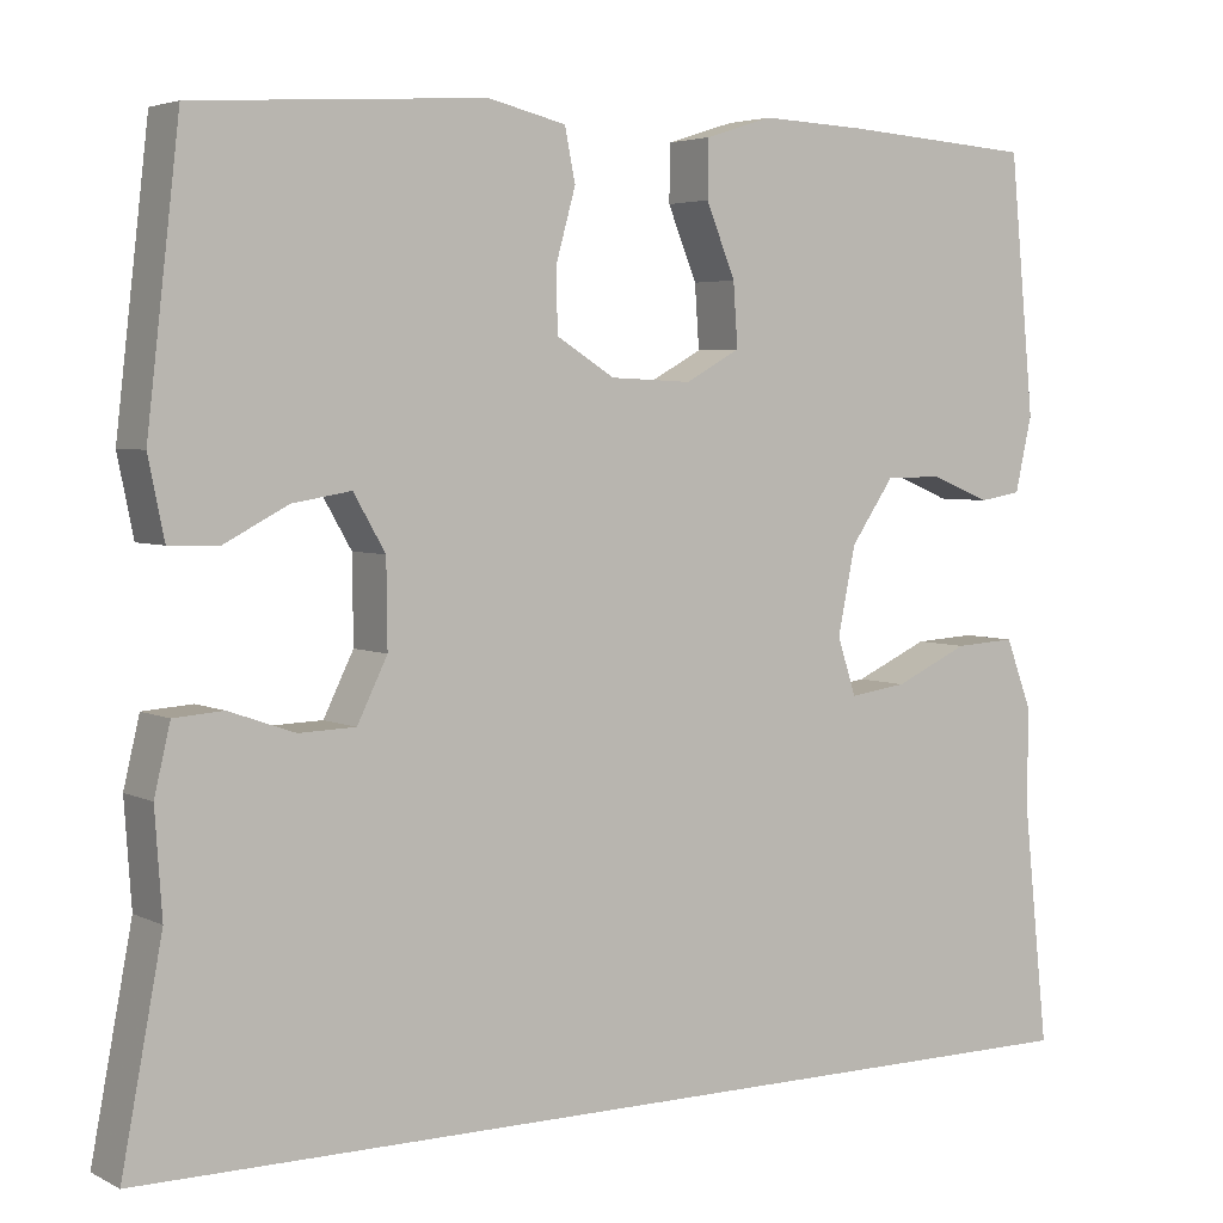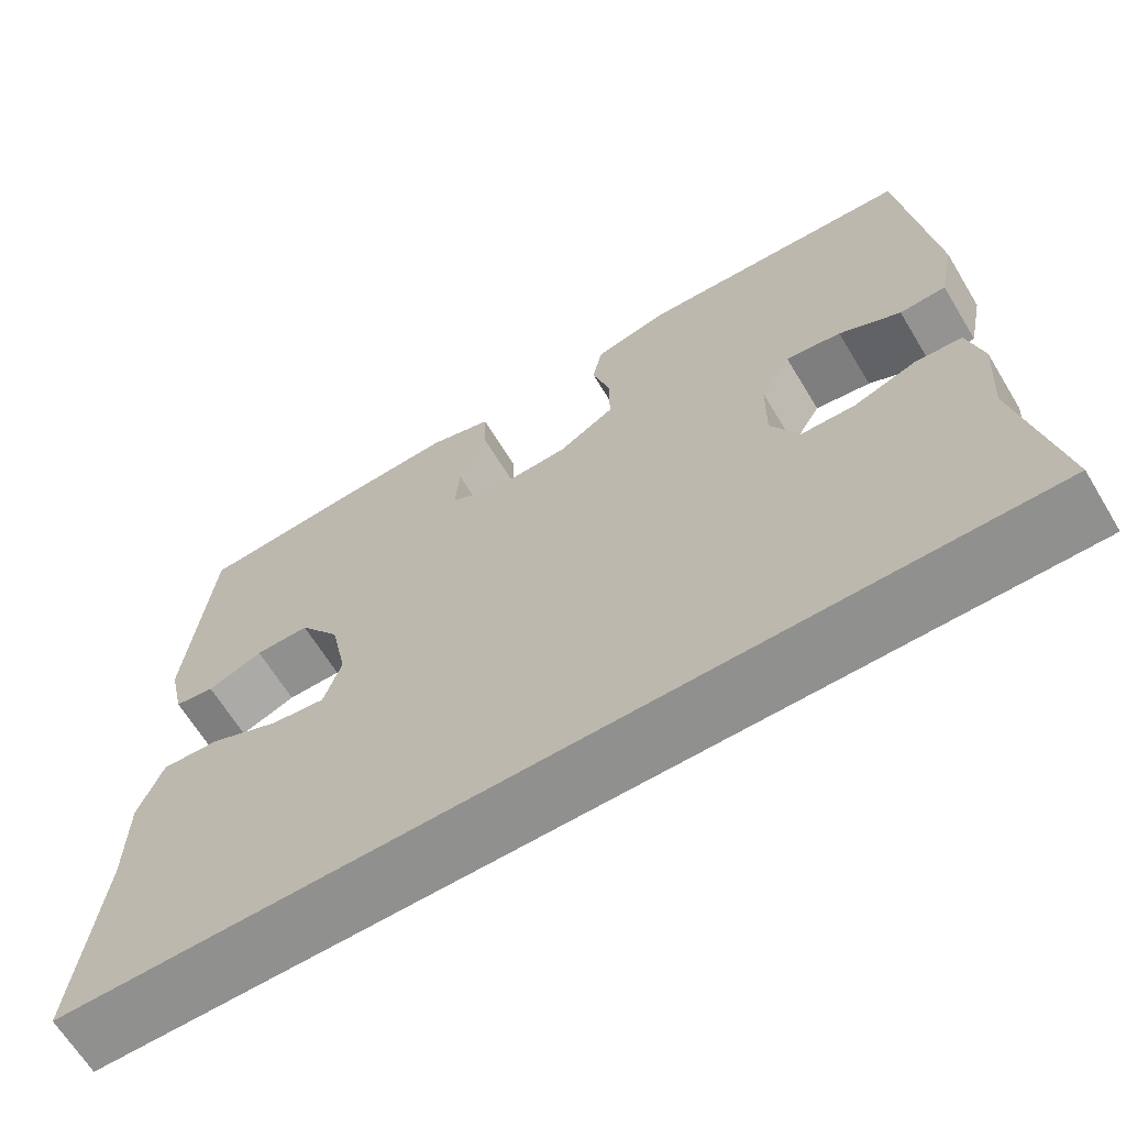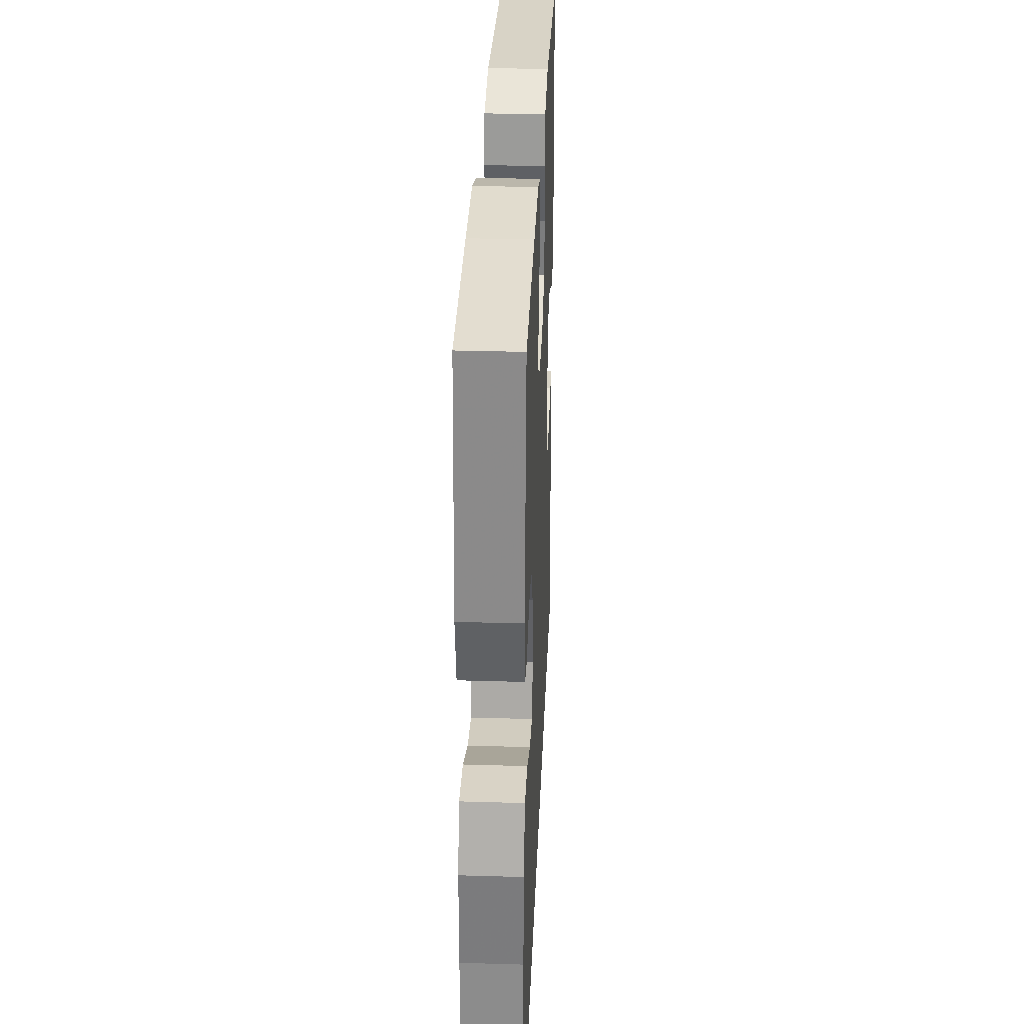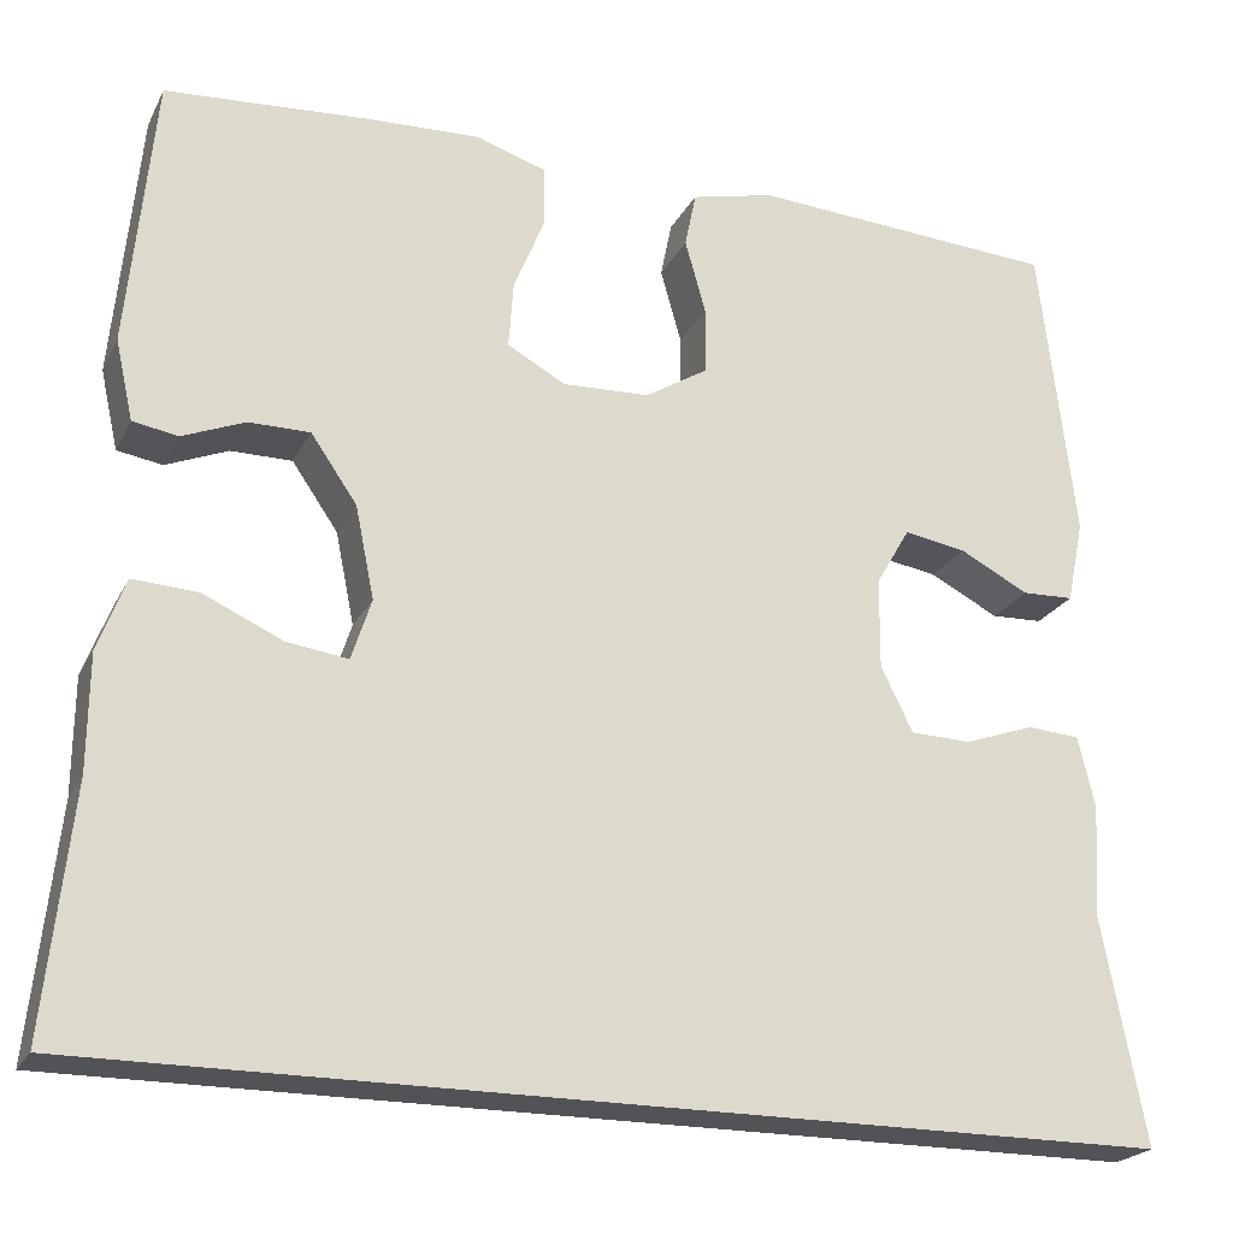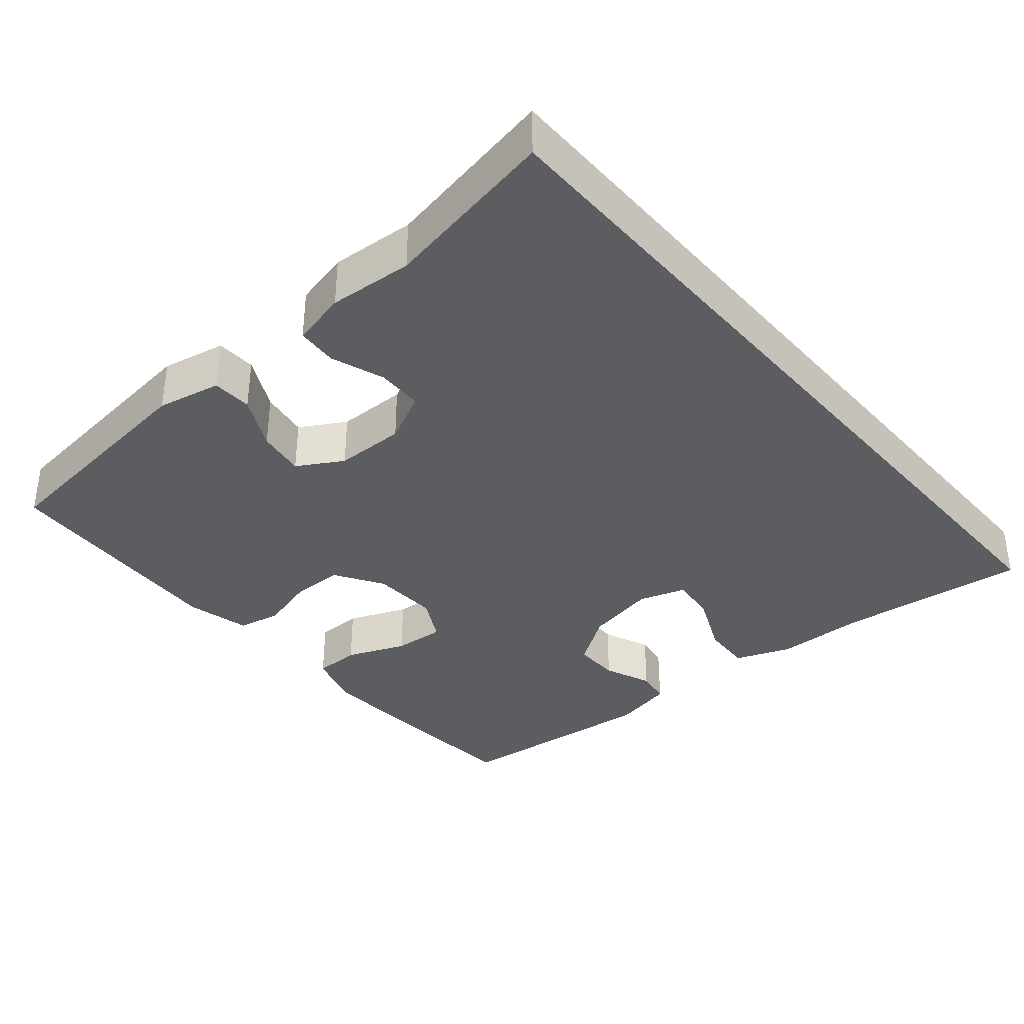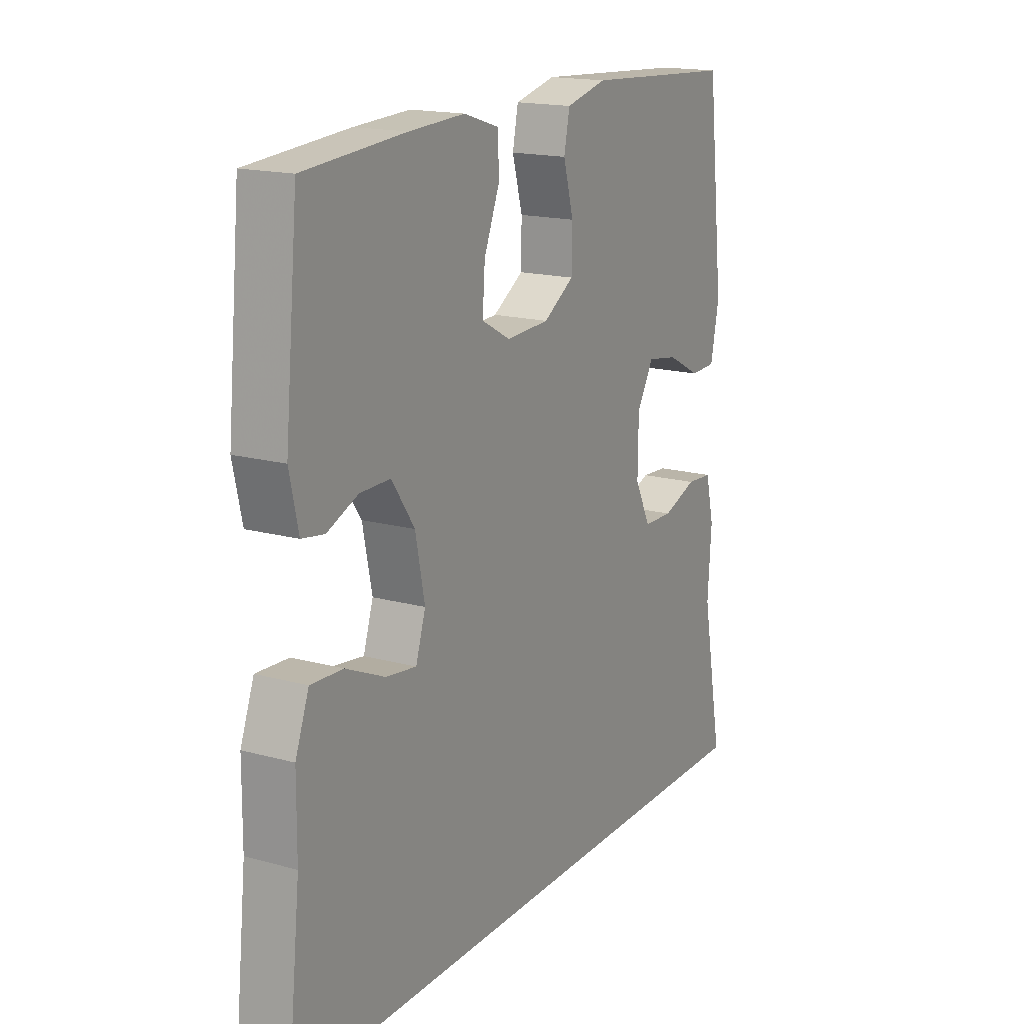
<metadata>
{"format":"obj","ext":"obj","renderer":"f3d","projection":"perspective","resolution":1024,"background":"white","views":[{"elev":4.2,"azim":146.9,"up":"+Z"},{"elev":-65.6,"azim":31.2,"up":"+Z"},{"elev":31.6,"azim":-87.6,"up":"+Z"},{"elev":-22.3,"azim":-21.1,"up":"+Z"},{"elev":-35.9,"azim":130.3,"up":"+Y"},{"elev":17.0,"azim":-61.2,"up":"+Z"}]}
</metadata>
<code>
v -0.558 0.07 -0.5
v -0.53 0.07 -0.239
v -0.529 0.07 -0.116
v -0.5 0.07 -0.039
v -0.431 0.07 -0.043
v -0.347 0.07 -0.081
v -0.282 0.07 -0.09
v -0.261 0.07 -0.025
v -0.281 0.07 0.073
v -0.33 0.07 0.144
v -0.395 0.07 0.144
v -0.461 0.07 0.117
v -0.509 0.07 0.125
v -0.528 0.07 0.21
v -0.5 0.07 0.5
v -0.284 0.07 0.515
v -0.165 0.07 0.52
v -0.089 0.07 0.496
v -0.088 0.07 0.432
v -0.121 0.07 0.351
v -0.126 0.07 0.28
v -0.064 0.07 0.246
v 0.028 0.07 0.25
v 0.094 0.07 0.291
v 0.095 0.07 0.362
v 0.073 0.07 0.441
v 0.085 0.07 0.5
v 0.173 0.07 0.521
v 0.5 0.07 0.5
v 0.537 0.07 0.182
v 0.519 0.07 0.094
v 0.464 0.07 0.092
v 0.391 0.07 0.13
v 0.325 0.07 0.141
v 0.289 0.07 0.079
v 0.288 0.07 -0.017
v 0.322 0.07 -0.086
v 0.386 0.07 -0.088
v 0.46 0.07 -0.062
v 0.516 0.07 -0.066
v 0.534 0.07 -0.142
v 0.526 0.07 -0.258
v 0.572 0.07 -0.5
v -0.558 0 -0.5
v -0.53 0 -0.239
v -0.529 0 -0.116
v -0.5 0 -0.039
v -0.431 0 -0.043
v -0.347 0 -0.081
v -0.282 0 -0.09
v -0.261 0 -0.025
v -0.281 0 0.073
v -0.33 0 0.144
v -0.395 0 0.144
v -0.461 0 0.117
v -0.509 0 0.125
v -0.528 0 0.21
v -0.5 0 0.5
v -0.284 0 0.515
v -0.165 0 0.52
v -0.089 0 0.496
v -0.088 0 0.432
v -0.121 0 0.351
v -0.126 0 0.28
v -0.064 0 0.246
v 0.028 0 0.25
v 0.094 0 0.291
v 0.095 0 0.362
v 0.073 0 0.441
v 0.085 0 0.5
v 0.173 0 0.521
v 0.5 0 0.5
v 0.537 0 0.182
v 0.519 0 0.094
v 0.464 0 0.092
v 0.391 0 0.13
v 0.325 0 0.141
v 0.289 0 0.079
v 0.288 0 -0.017
v 0.322 0 -0.086
v 0.386 0 -0.088
v 0.46 0 -0.062
v 0.516 0 -0.066
v 0.534 0 -0.142
v 0.526 0 -0.258
v 0.572 0 -0.5
f 42 43 1 2
f 40 41 42
f 39 40 42
f 38 39 42
f 42 2 3
f 38 42 3
f 37 38 3
f 31 32 33
f 30 31 33
f 29 30 33
f 28 29 33
f 27 28 33
f 26 27 33
f 25 26 33
f 24 25 33 34
f 23 24 34 35
f 18 19 20
f 17 18 20
f 16 17 20
f 15 16 20
f 14 15 20
f 13 14 20
f 12 13 20
f 11 12 20
f 10 11 20 21
f 9 10 21 22
f 3 4 5 6
f 3 6 7
f 37 3 7
f 36 37 7 8
f 23 35 36
f 22 23 36
f 9 22 36
f 8 9 36
f 45 44 86 85
f 85 84 83
f 85 83 82
f 85 82 81
f 46 45 85
f 46 85 81
f 46 81 80
f 76 75 74
f 76 74 73
f 76 73 72
f 76 72 71
f 76 71 70
f 76 70 69
f 76 69 68
f 77 76 68 67
f 78 77 67 66
f 63 62 61
f 63 61 60
f 63 60 59
f 63 59 58
f 63 58 57
f 63 57 56
f 63 56 55
f 63 55 54
f 64 63 54 53
f 65 64 53 52
f 49 48 47 46
f 50 49 46
f 50 46 80
f 51 50 80 79
f 79 78 66
f 79 66 65
f 79 65 52
f 79 52 51
f 1 44 45 2
f 2 45 46 3
f 3 46 47 4
f 4 47 48 5
f 5 48 49 6
f 6 49 50 7
f 7 50 51 8
f 8 51 52 9
f 9 52 53 10
f 10 53 54 11
f 11 54 55 12
f 12 55 56 13
f 13 56 57 14
f 14 57 58 15
f 15 58 59 16
f 16 59 60 17
f 17 60 61 18
f 18 61 62 19
f 19 62 63 20
f 20 63 64 21
f 21 64 65 22
f 22 65 66 23
f 23 66 67 24
f 24 67 68 25
f 25 68 69 26
f 26 69 70 27
f 27 70 71 28
f 28 71 72 29
f 29 72 73 30
f 30 73 74 31
f 31 74 75 32
f 32 75 76 33
f 33 76 77 34
f 34 77 78 35
f 35 78 79 36
f 36 79 80 37
f 37 80 81 38
f 38 81 82 39
f 39 82 83 40
f 40 83 84 41
f 41 84 85 42
f 42 85 86 43
f 43 86 44 1

</code>
